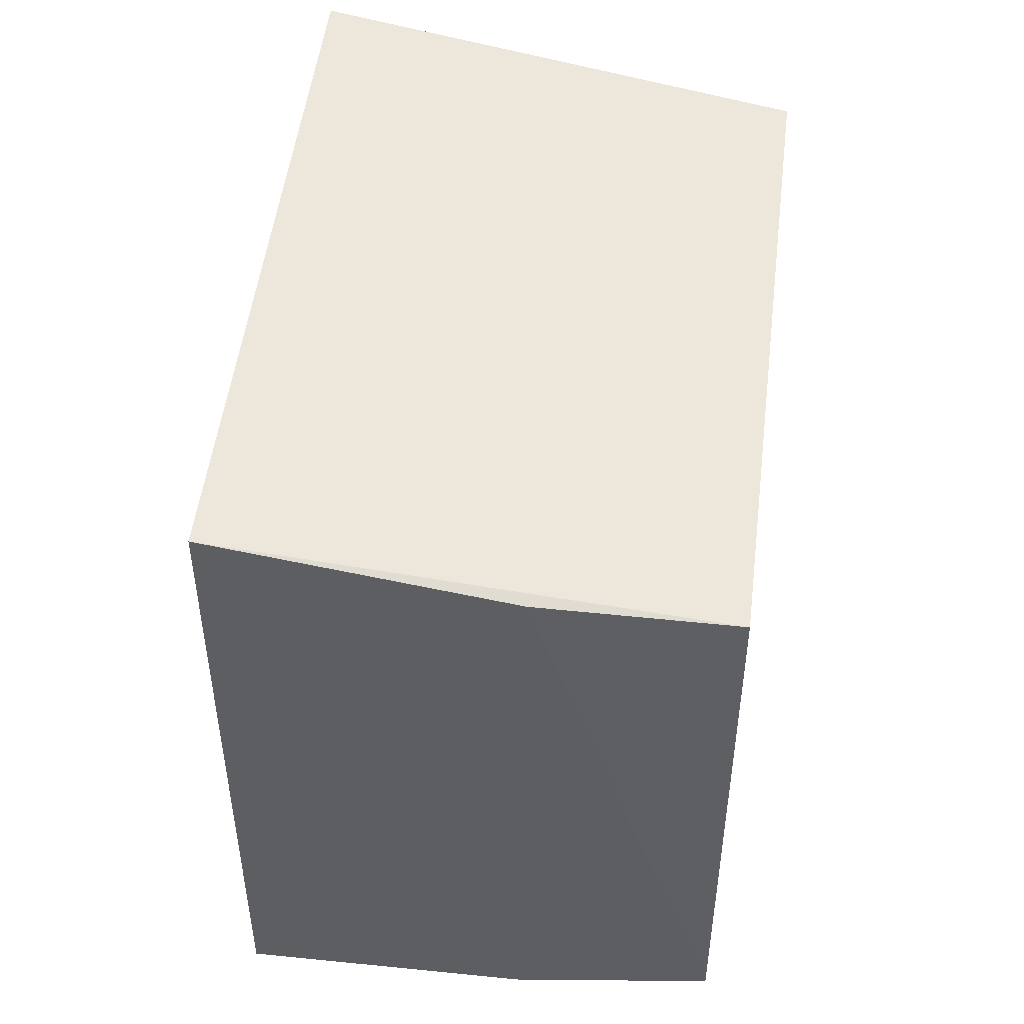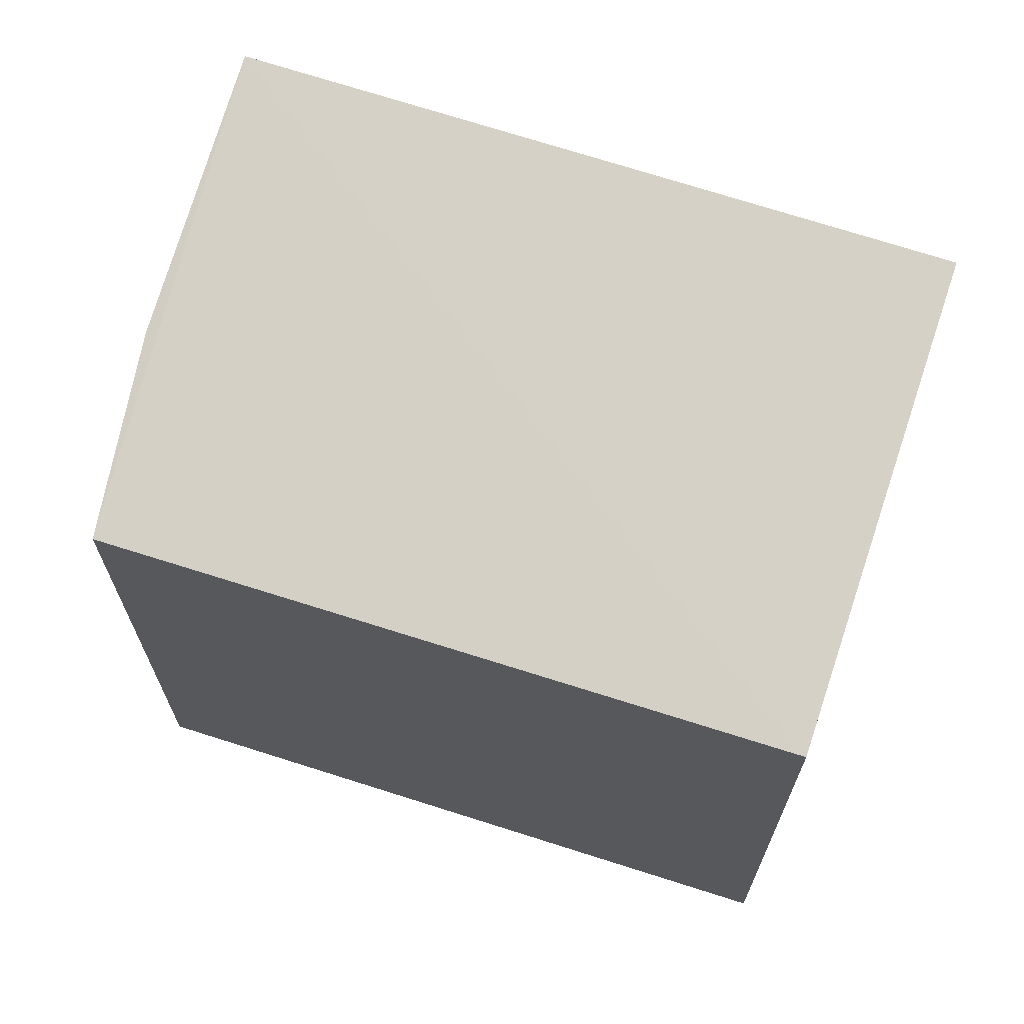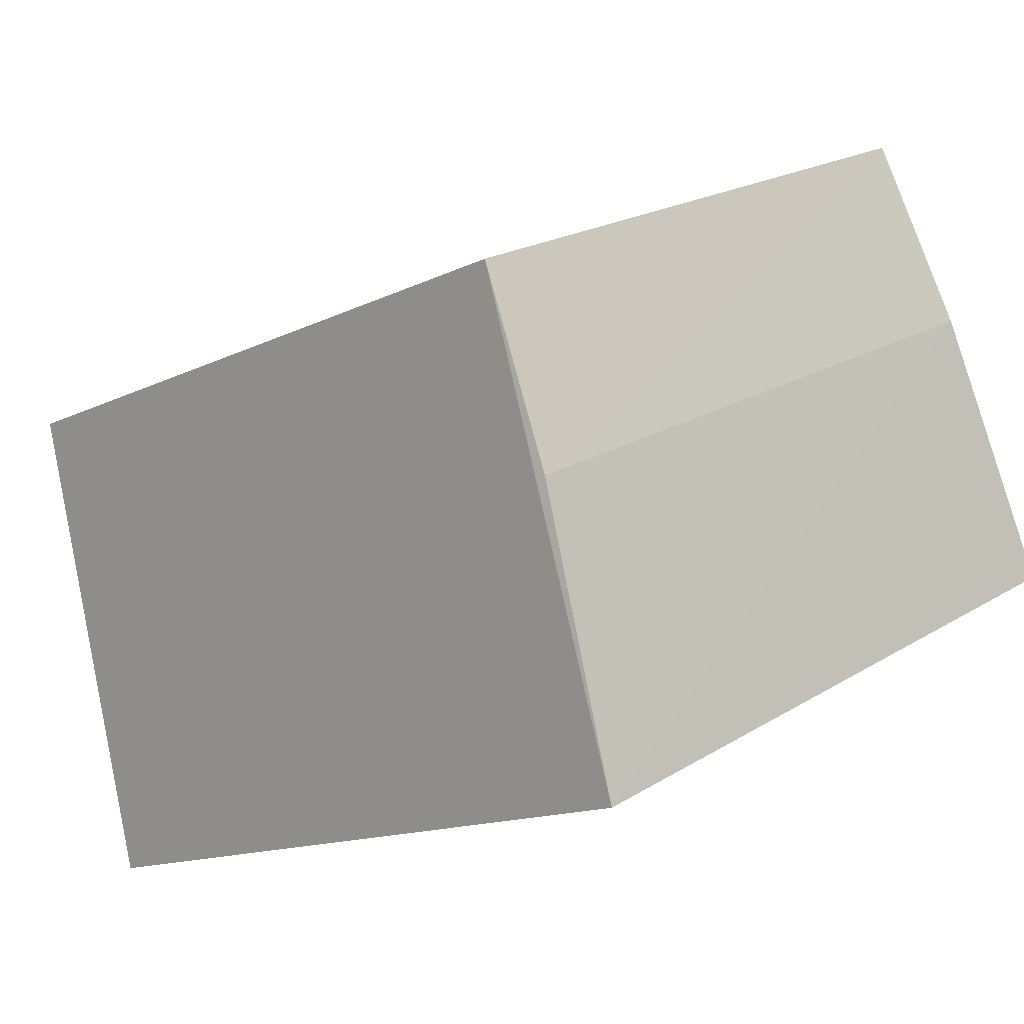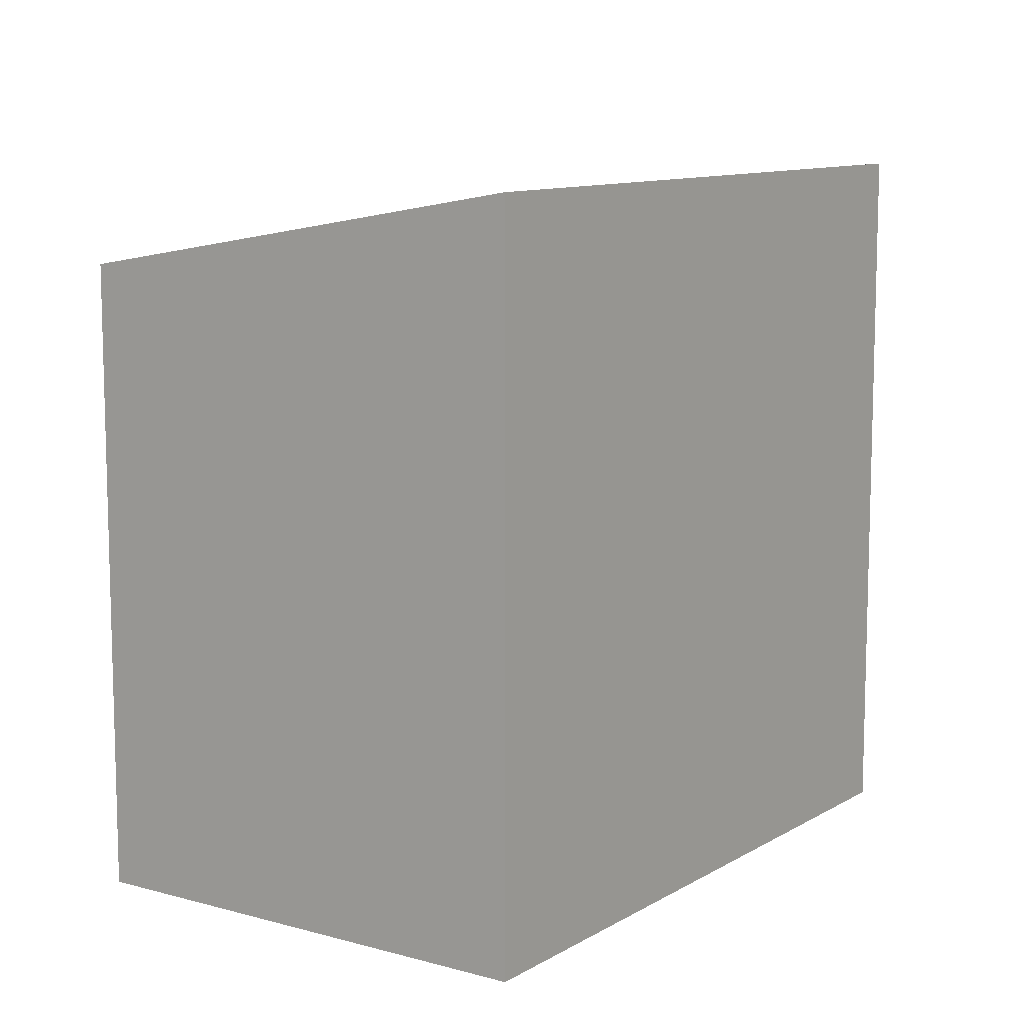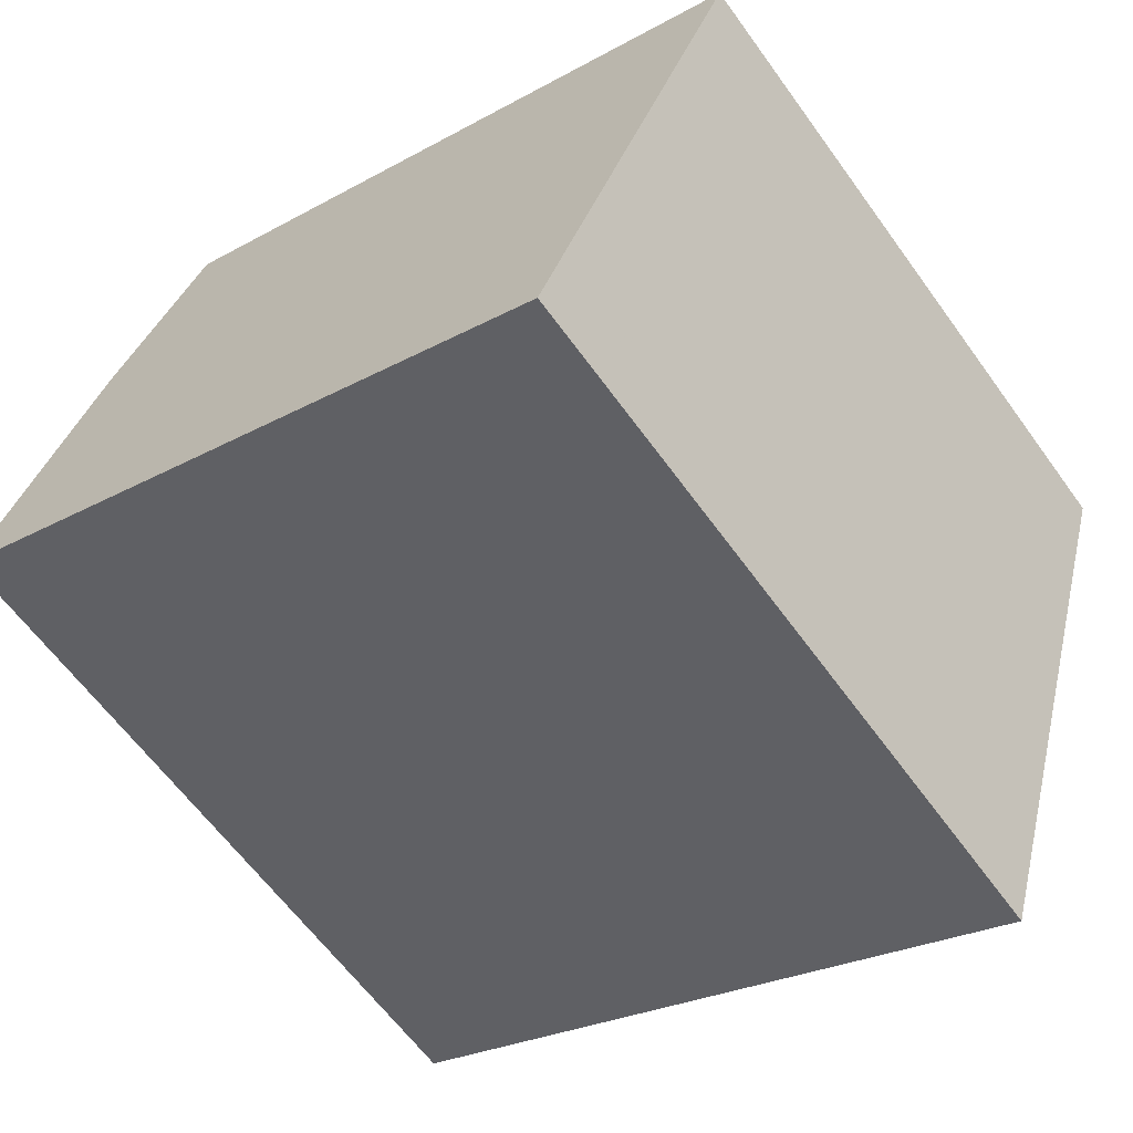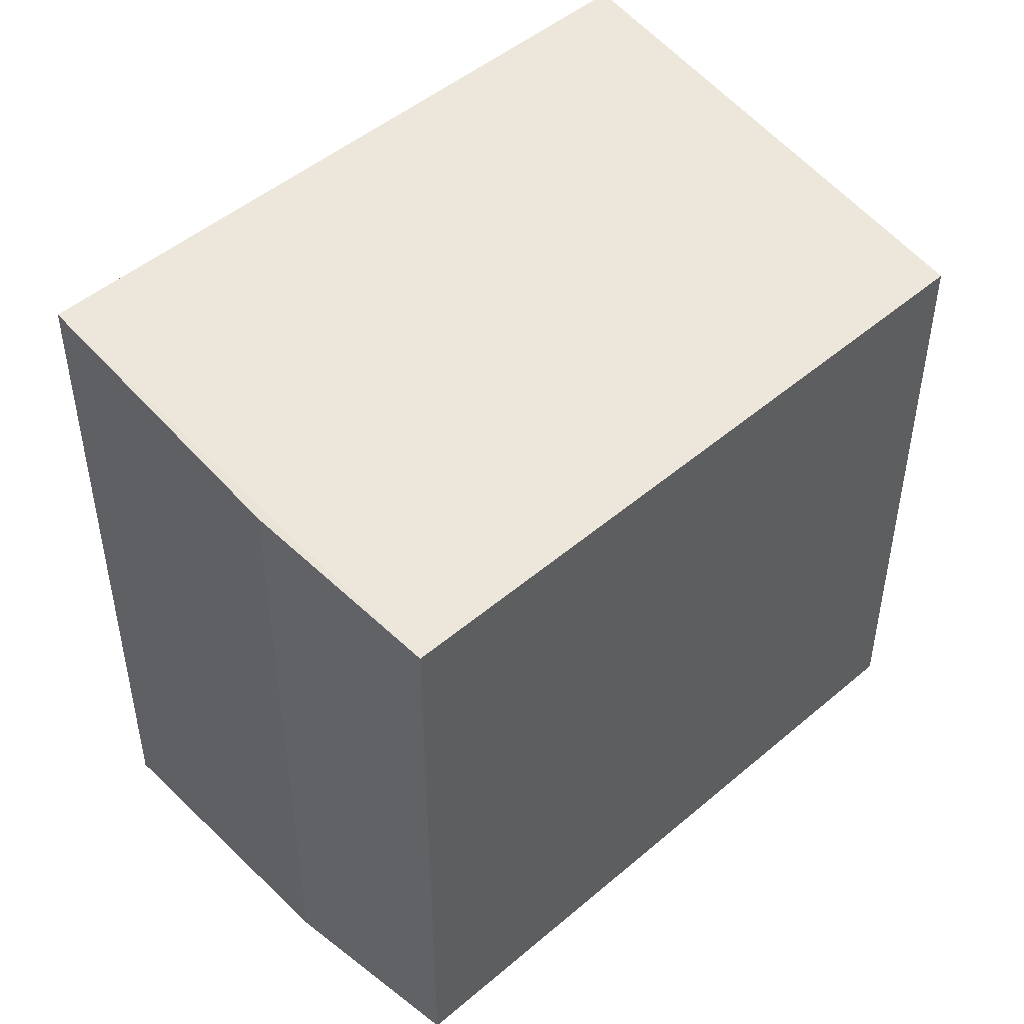
<metadata>
{"format":"obj","ext":"obj","renderer":"f3d","projection":"perspective","resolution":1024,"background":"white","views":[{"elev":50.5,"azim":121.4,"up":"+Z"},{"elev":69.0,"azim":-137.6,"up":"+Z"},{"elev":20.1,"azim":41.1,"up":"+Y"},{"elev":10.5,"azim":-30.6,"up":"+Z"},{"elev":-62.3,"azim":-144.3,"up":"+Y"},{"elev":48.7,"azim":161.0,"up":"+Z"}]}
</metadata>
<code>
v 8.47e+04 4.467e+05 0.087
v 8.469e+04 4.467e+05 0.087
v 8.47e+04 4.467e+05 0.087
v 8.47e+04 4.467e+05 0.087
v 8.47e+04 4.467e+05 0.087
v 8.469e+04 4.467e+05 2.738
v 8.47e+04 4.467e+05 3.082
v 8.47e+04 4.467e+05 2.74
v 8.47e+04 4.467e+05 2.879
v 8.47e+04 4.467e+05 3.084
f 1 2 3 4 5
f 6 2 1 7
f 8 3 2 6
f 9 4 3 8
f 7 1 5 10
f 10 5 4 9
f 10 9 8 6 7

</code>
